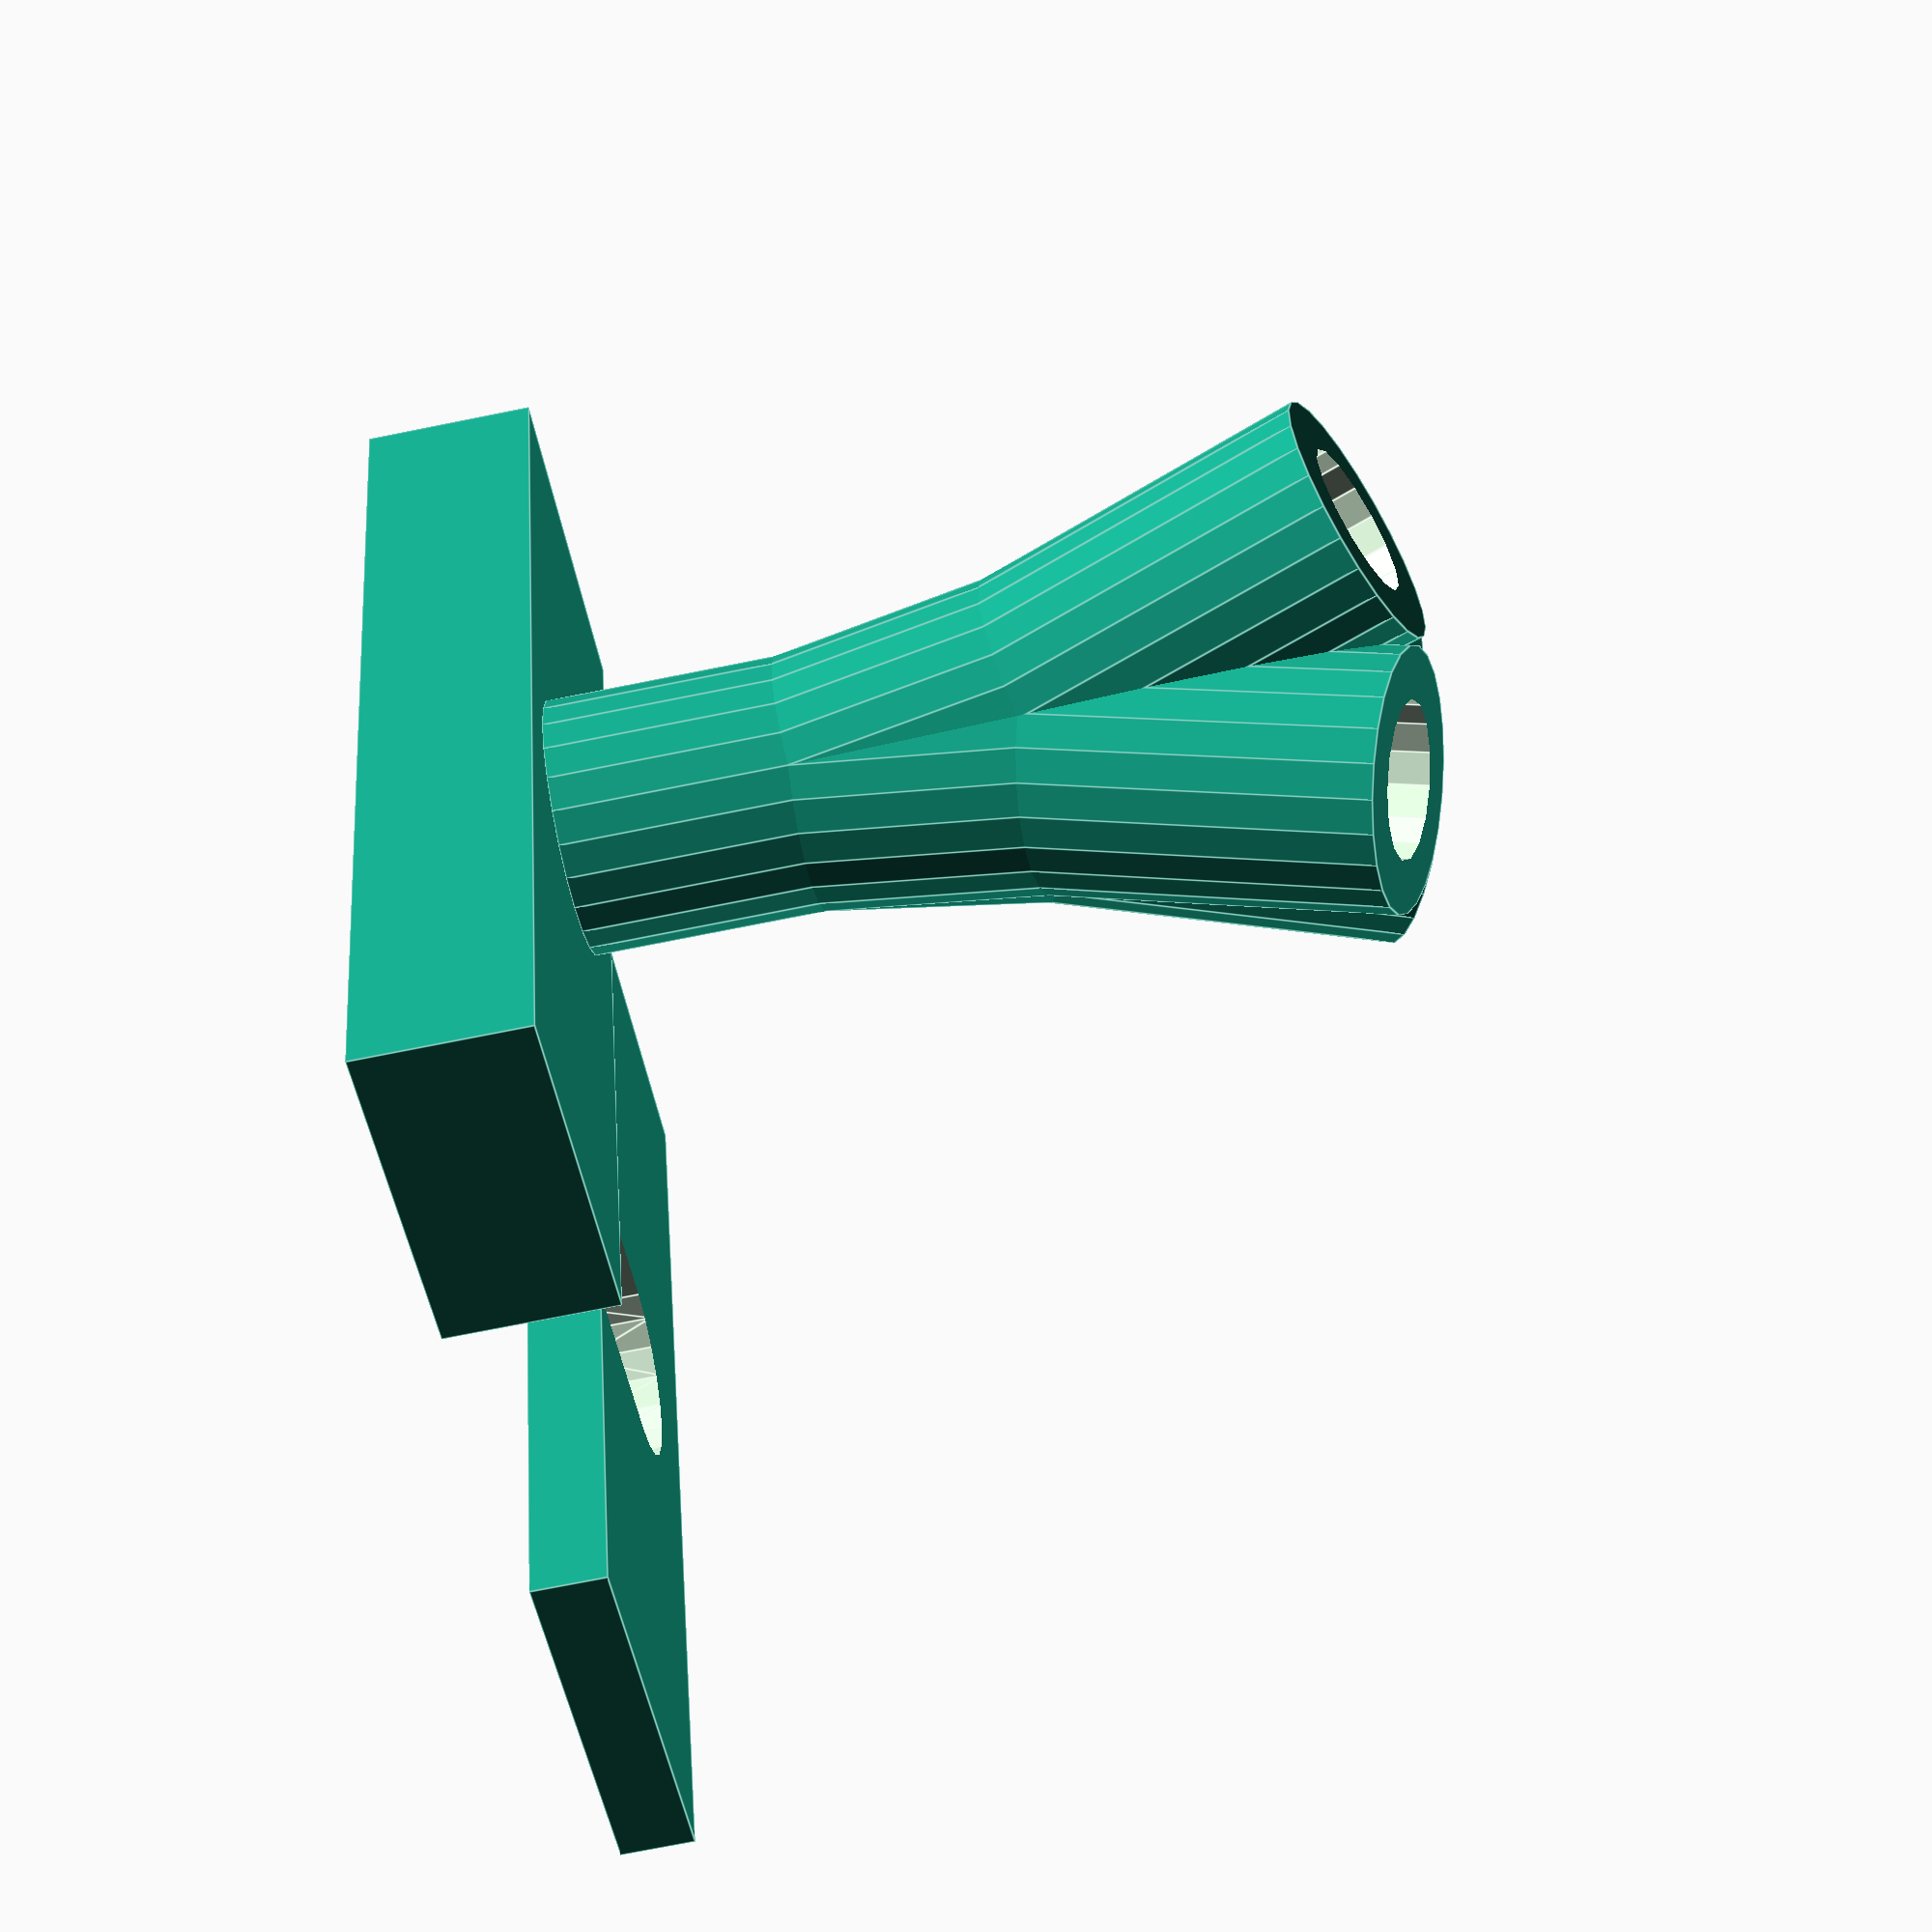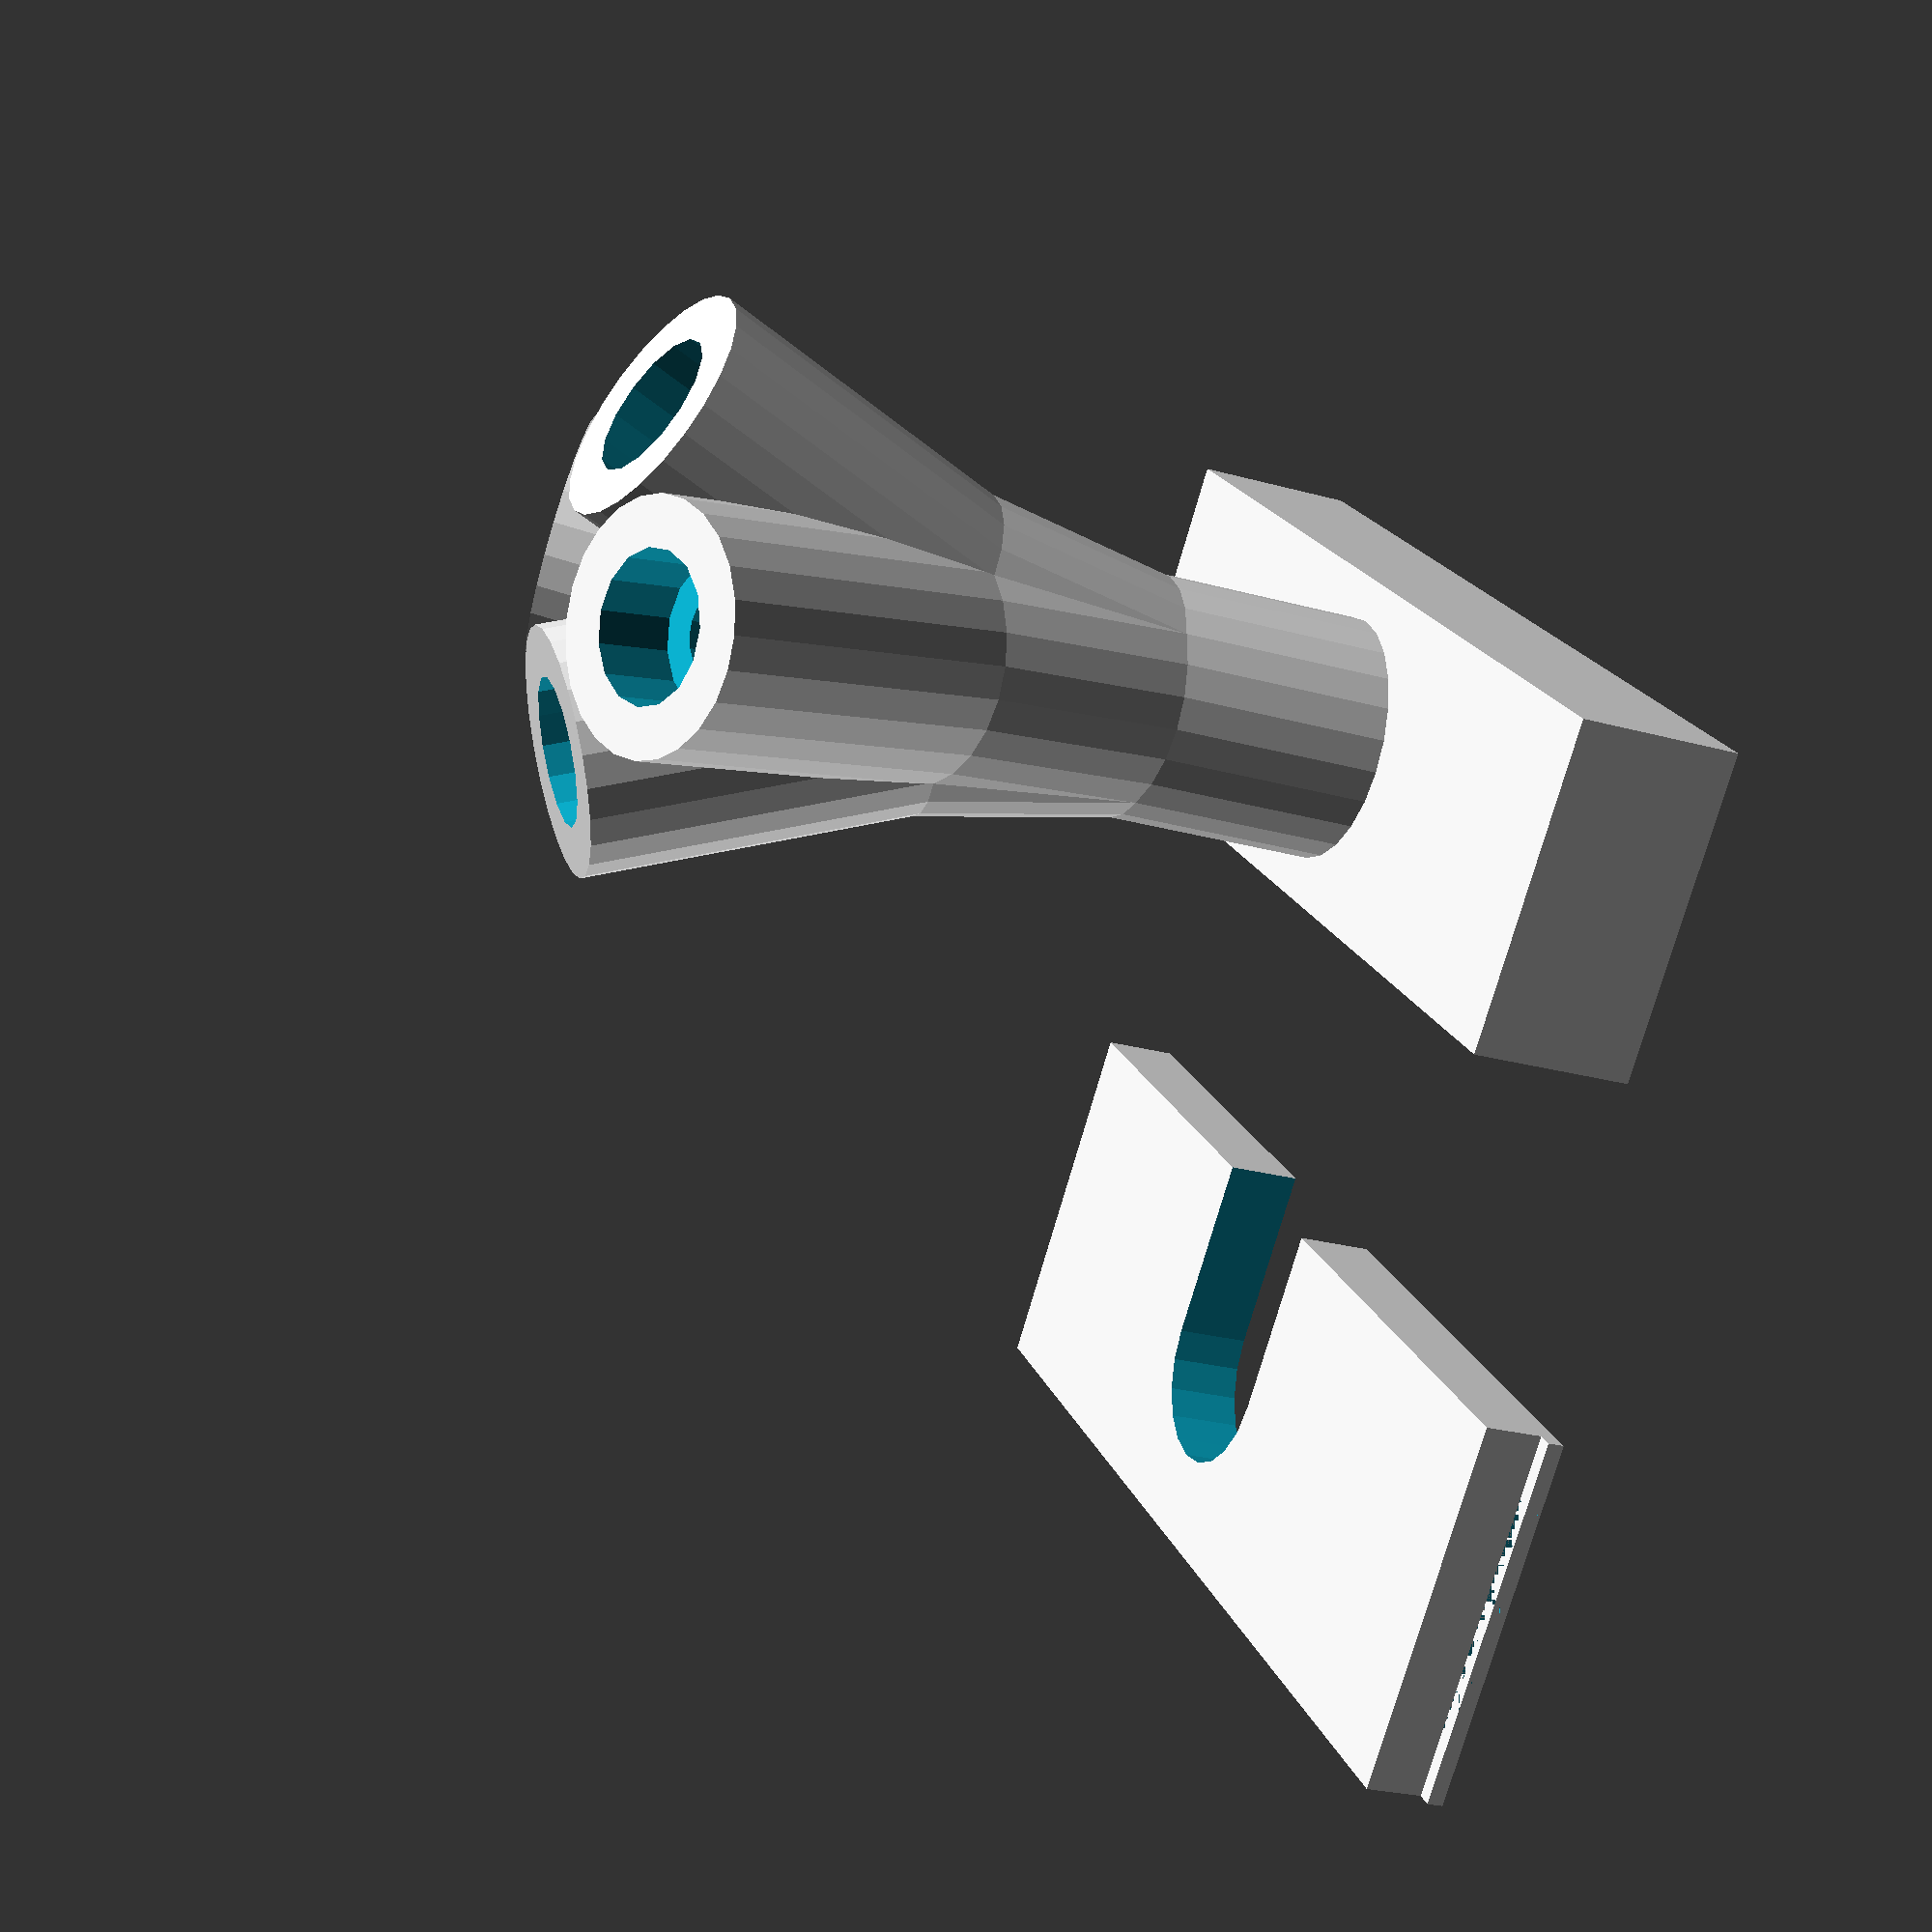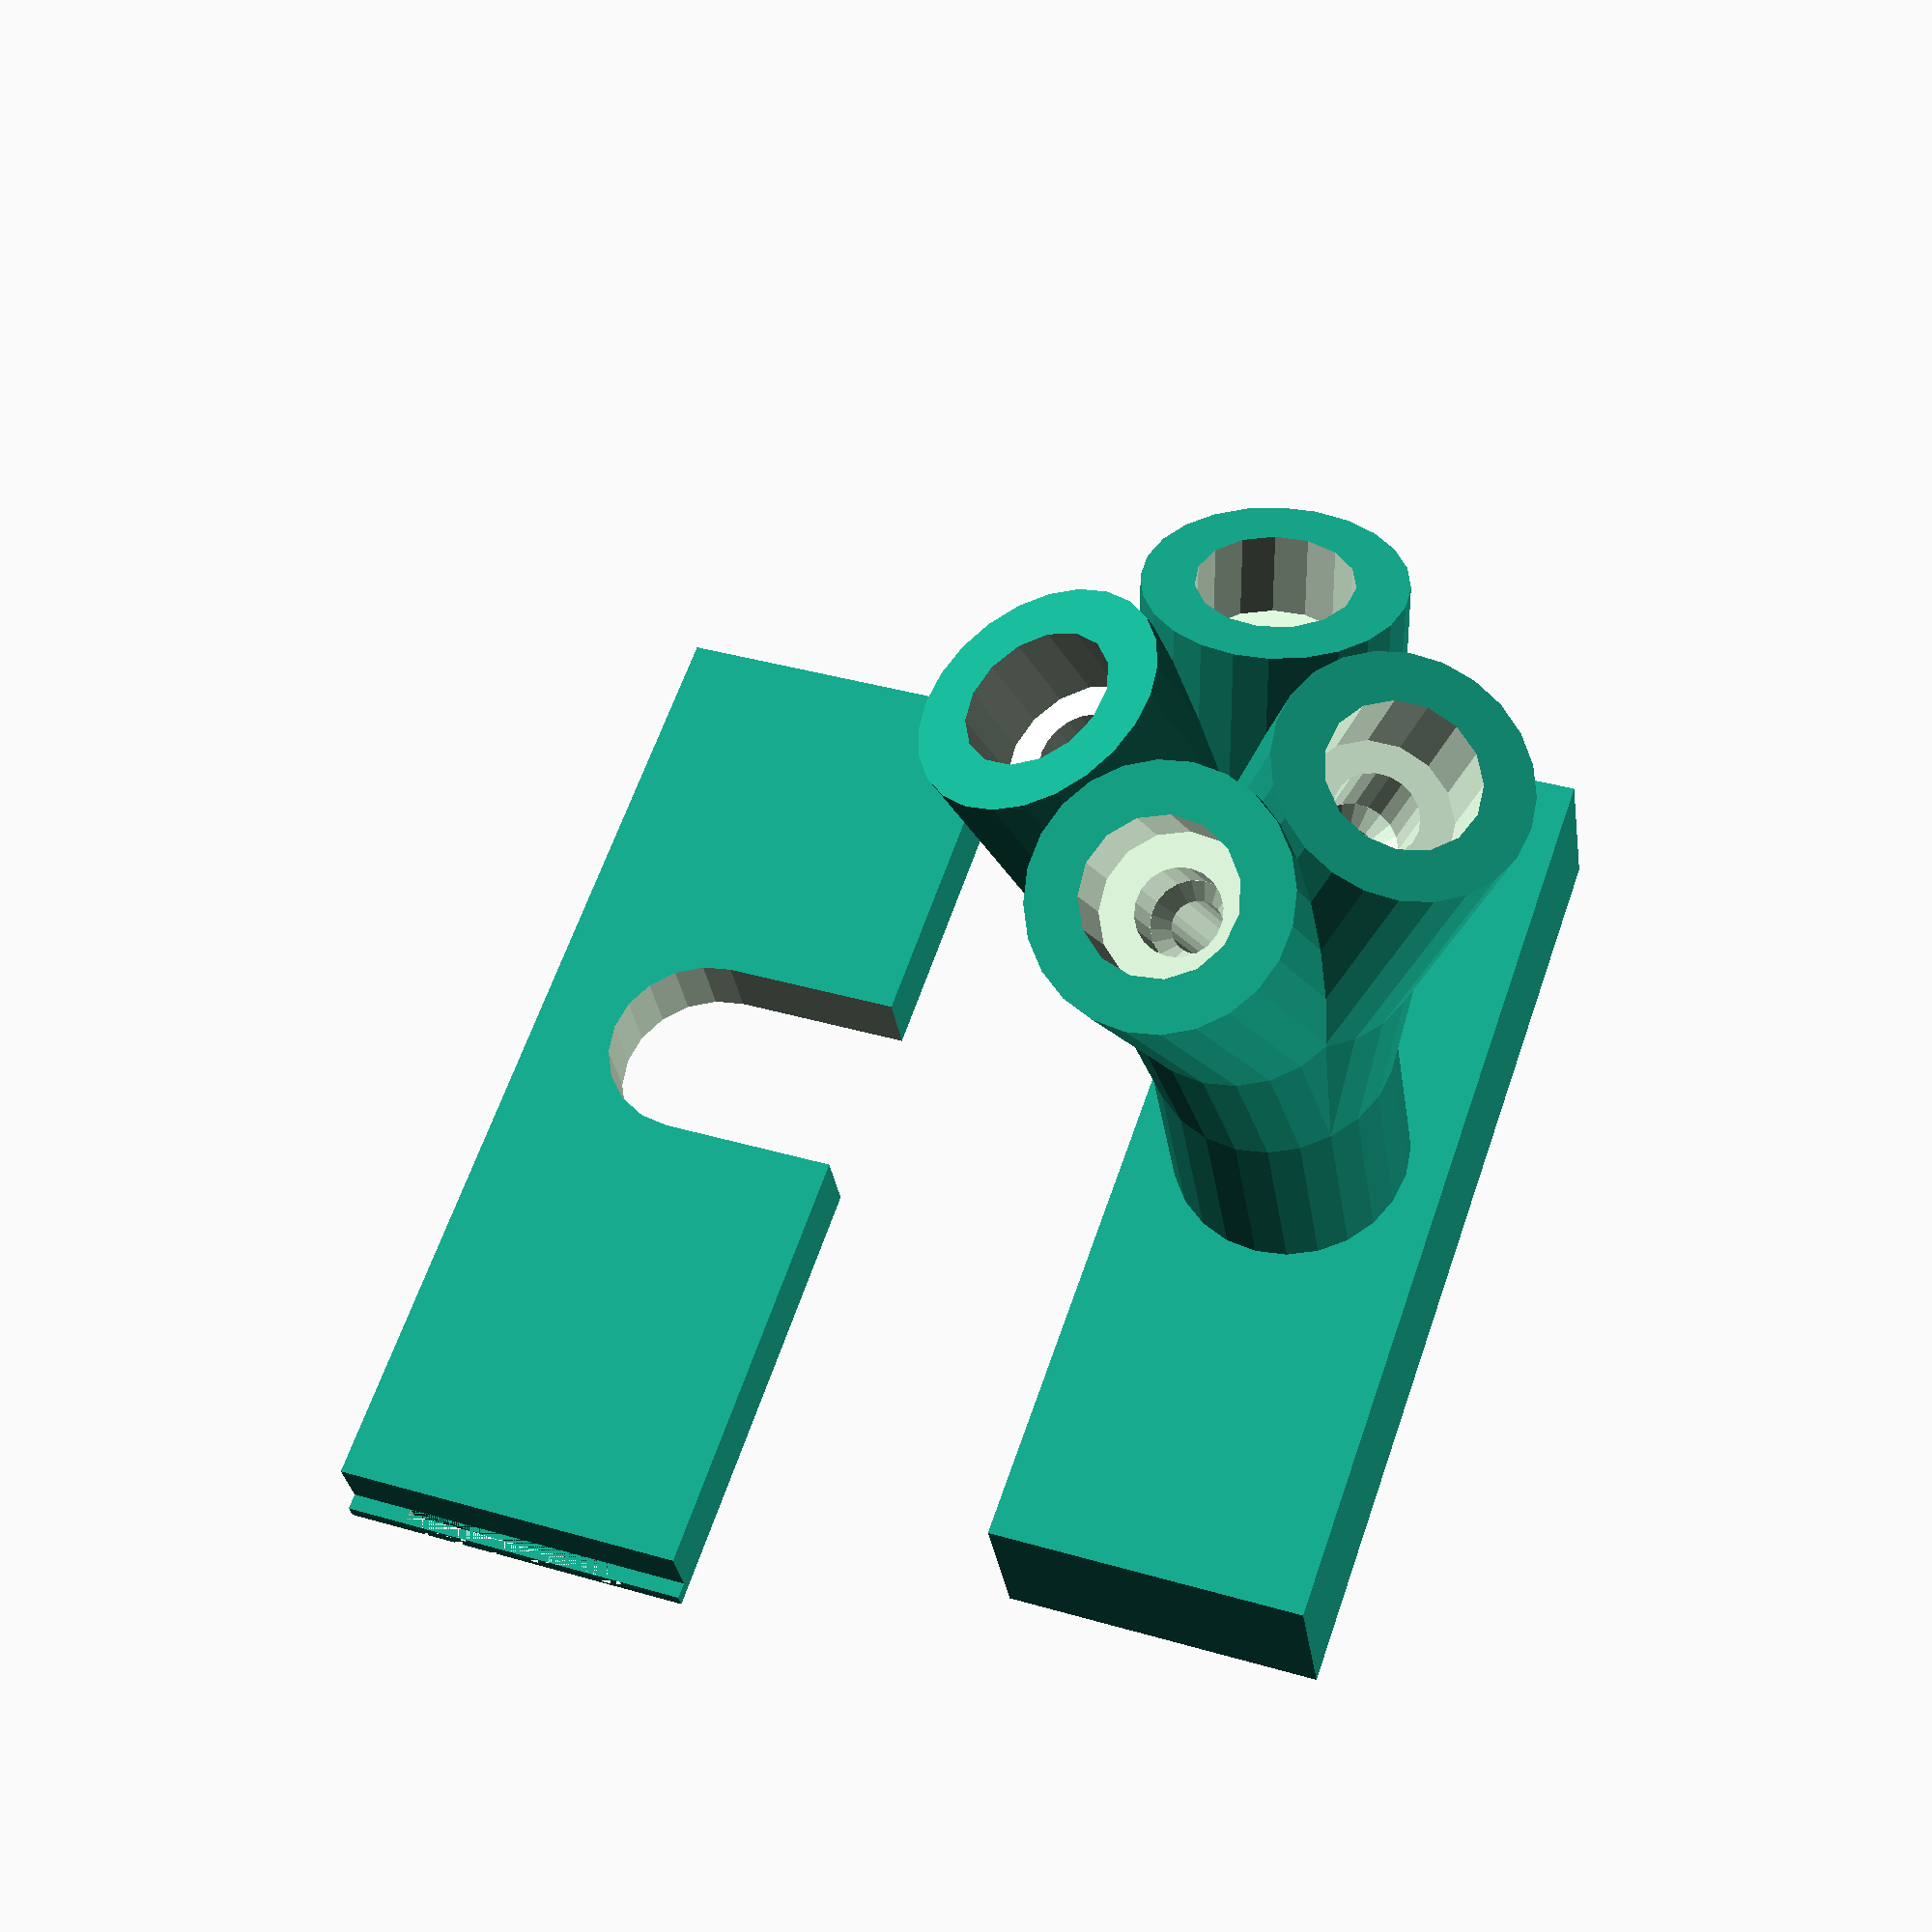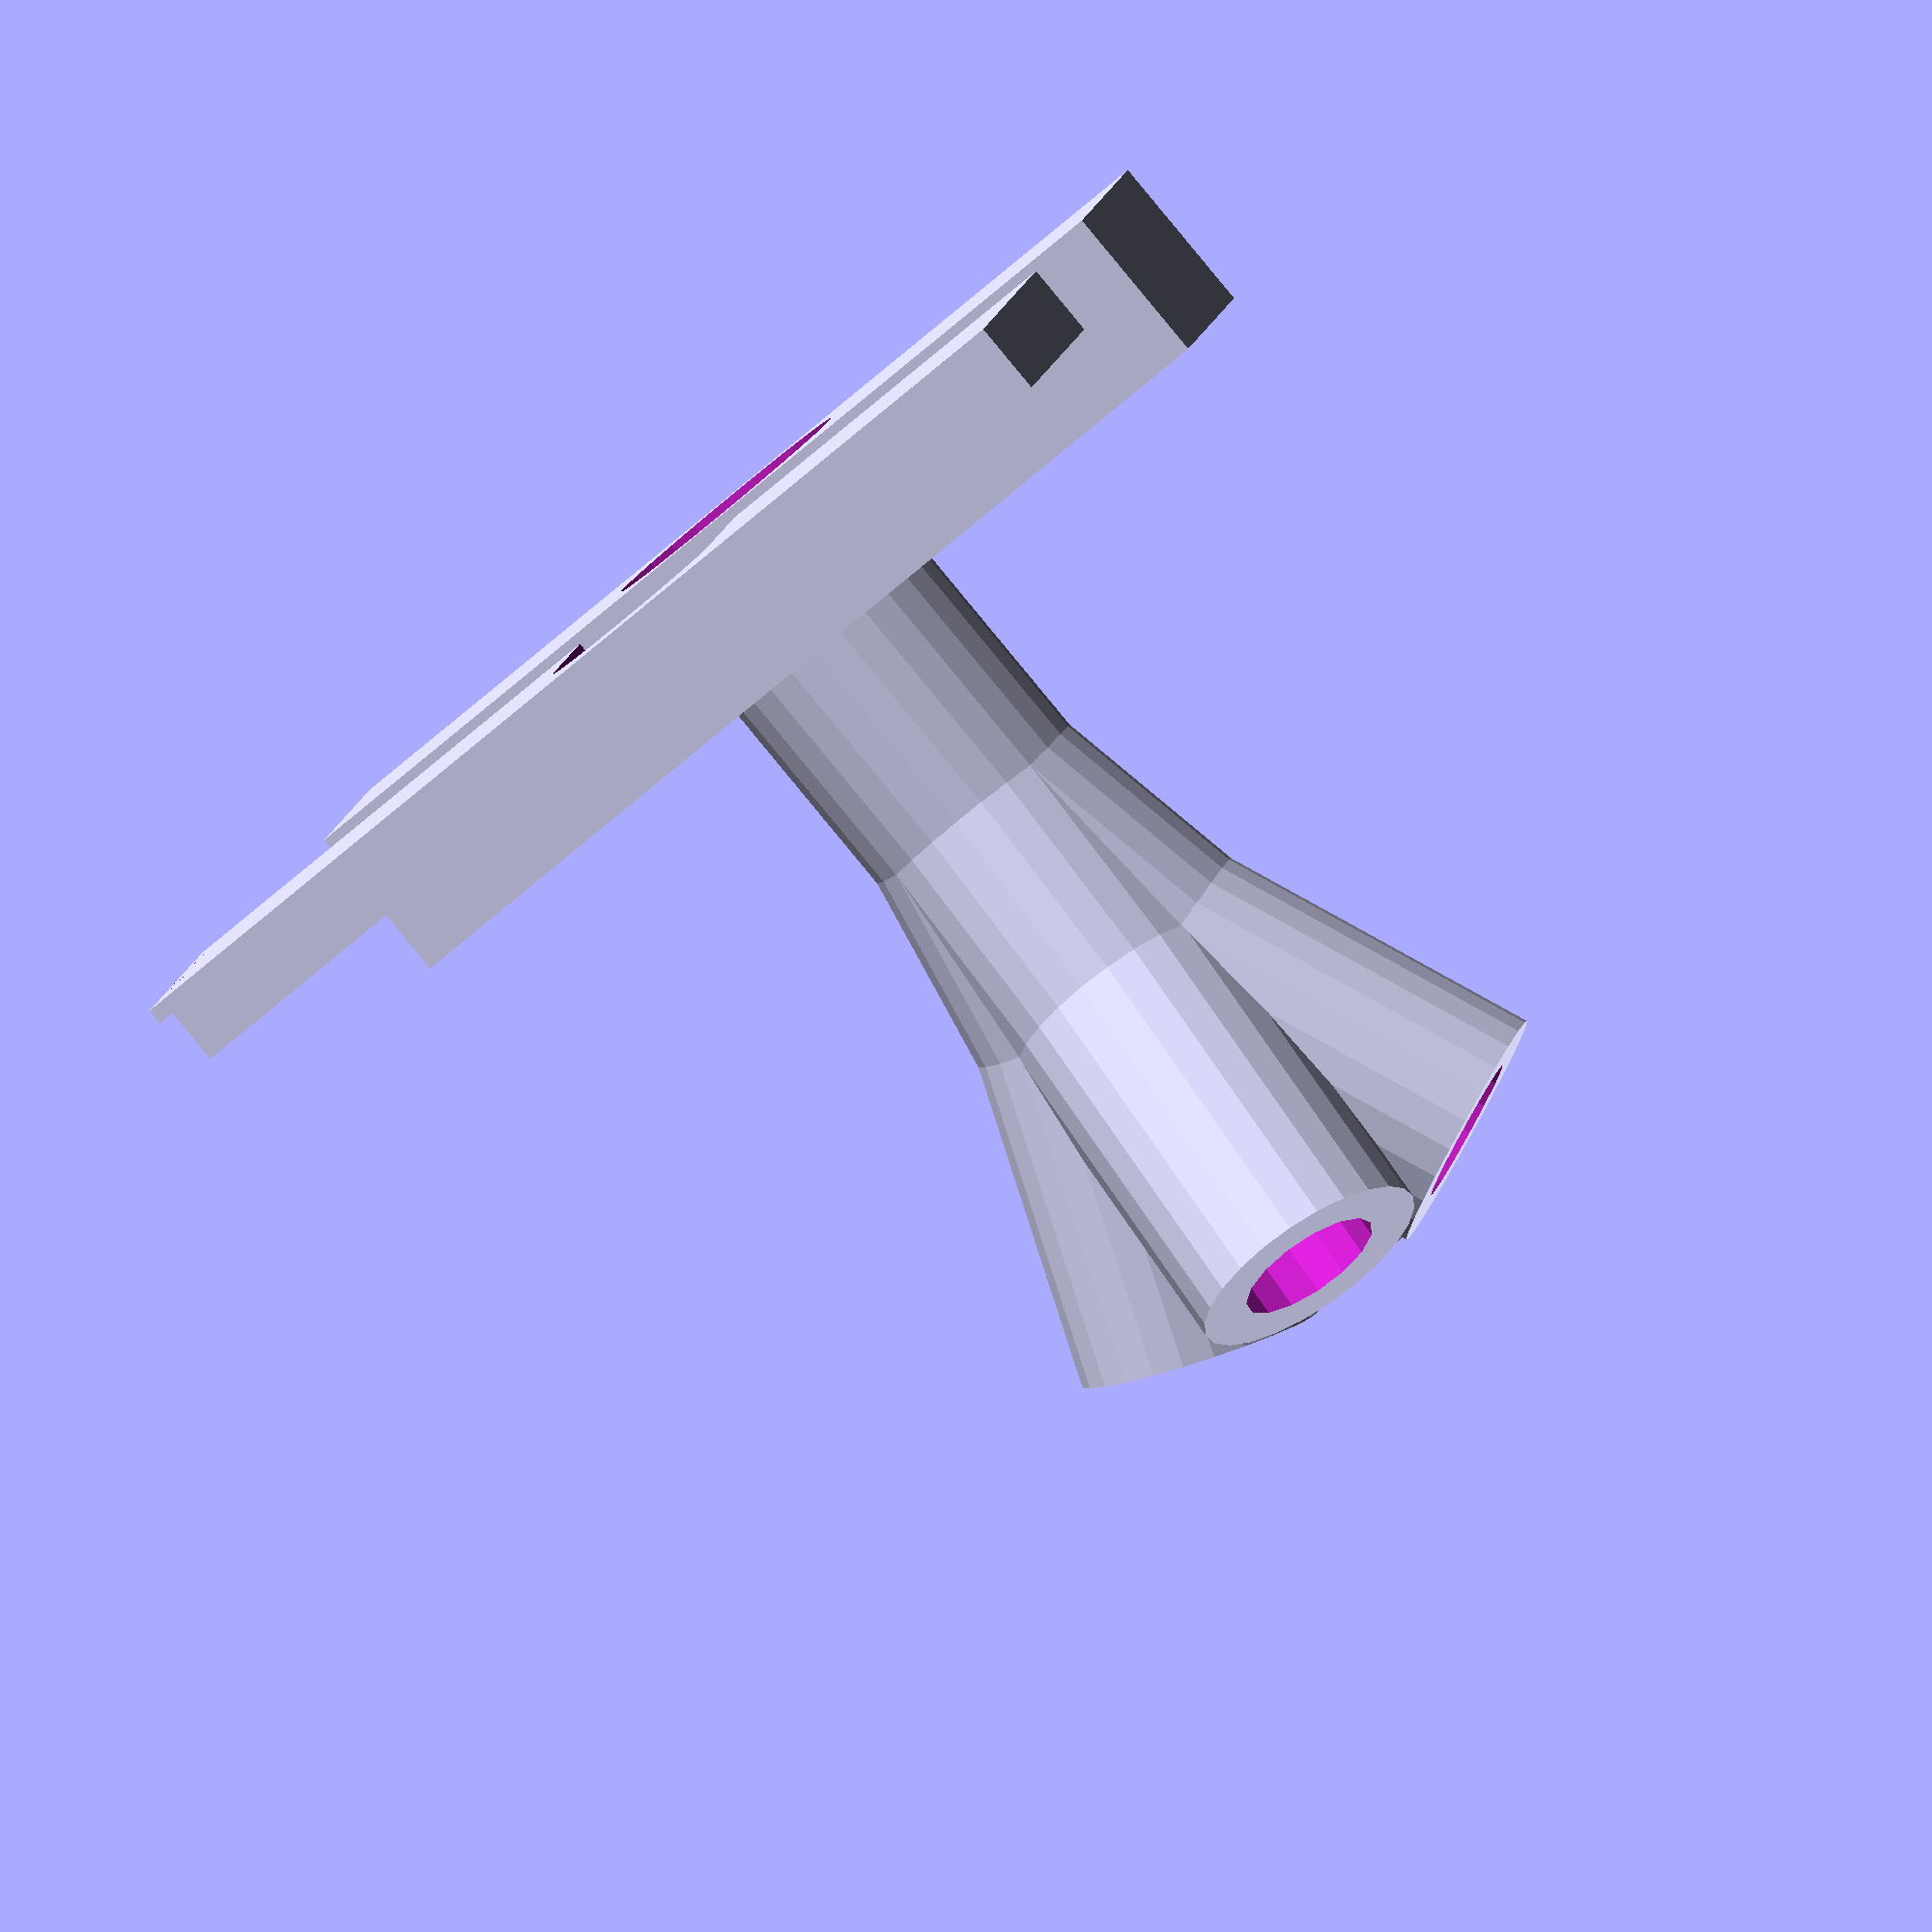
<openscad>
/*  Multistruder – a many-into-one adapter for 3D printing with multiple filaments using a single unmodified hot end
    Copyright (C) 2015 Dale Price

    This program is free software: you can redistribute it and/or modify
    it under the terms of the GNU General Public License as published by
    the Free Software Foundation, either version 3 of the License, or
    (at your option) any later version.

    This program is distributed in the hope that it will be useful,
    but WITHOUT ANY WARRANTY; without even the implied warranty of
    MERCHANTABILITY or FITNESS FOR A PARTICULAR PURPOSE.  See the
    GNU General Public License for more details.

    You should have received a copy of the GNU General Public License
    along with this program.  If not, see <http://www.gnu.org/licenses/>.
*/

//Configuration

//bowden tube dimensions
	//uncomment these for 1.75mm filament
	fil_dia = 1.75;
	tube_od = 4;
	tube_id = 2;

	//uncomment these for 2.85mm filament
	//fil_dia = 2.85;
	//tube_od = 5;
	//tube_id = 3;

tube_len = 10; //amount of tubing that passes up out of the hotend and into the block
tube_tol = 0.5; //extra space around bowden tube on all sides so fit isn't too tight

pneufit_d = 9; //size of pneumatic fitting screw
pneufit_depth = 5; //depth of pneumatic fitting hole

filament_tol = 1; //extra diameter in filament path

manifold_angle = 11;
input_count = 4;
input_len = 14;

//mounting dimensions
hole_dist = 50;
base_thick=10;
base_w = 20;
base_l = 60;

//hotend dimensions – standard groovemount (http://reprap.org/wiki/Groove_Mount)
hotend_d = 16.2;
hotend_above_mount = 4.8; //thickness of the part of the hotend that sticks above the mounting plate
hotend_groove_d = 12;
hotend_groove_thick = 4.75;
hotend_tol = 0.1;

//fan dimensions, assumes centrifugal blower fan
fan = true; //whether or not to include a fan mount
fan_thick = 15; //thickness of fan
fan_bolt_size = 3; //metric screw size of fan mount holes

testing=false; //if true, the mount part is left off


include <MCAD/nuts_and_bolts.scad>

difference() {
mount() {
	difference() {
		//outer shell
		union() {
			//vertical part coming up from the base
			cylinder(d1=15,d2=15,h=tube_len+4);
			
			translate([0,0,tube_len+4]) {
				sphere(d=10);

				//filament path shell
				for(i = [0:input_count]) { //iterate through filament inputs
					rotate([0,0,(360/input_count) * i]) {
						rotate([manifold_angle,0,0]) {
							cylinder(d=15,h=input_len);
							//second "segment"
							translate([0,0,input_len]) {
								sphere(d=15);
								rotate([manifold_angle,0,0]) {
									difference() {
										cylinder(d=15,h=input_len + pneufit_depth + 2);
										//hole for pneumatic fitting
										translate([0,0,input_len + 2])
											cylinder(d = pneufit_d, h = pneufit_depth + 1);
										//hole for bowden tube to go further in
										translate([0,0,input_len - 2]) {
											$fn = 20;
											cylinder(d = tube_od + tube_tol * 2, h = 4.1);
											//fillet the hole a little
											translate([0,0,-1]) cylinder(d1 = tube_id + filament_tol, d2 = tube_od + tube_tol * 2, h = 1.01);
										}
									}
								}
							}
						}
					}
				}
				
				//left filament path
				//rotate([manifold_angle,0,0]) cylinder(d=10,h=input_len);
				//right path
				//rotate([-manifold_angle,0,0]) cylinder(d=10,h=input_len);
			}
		}
		
		//inner tube
		cylinder(h=tube_len, d=tube_od + tube_tol*2, $fn=20);
		//bare filament path
		cylinder(h=tube_len + 4, d=tube_id + filament_tol, $fn=20);

		translate([0,0,tube_len+4]) {
			$fn=20;
			sphere(d=tube_id + filament_tol);
			
			//remove the "point" in the path
			if (input_count >= 3)
				translate([0,0,input_len/2 - 2]) cylinder(d=tube_id + filament_tol, h=3.9);
			if (input_count >= 4)
				translate([0,0,input_len/2 - 2]) cylinder(d=tube_id + filament_tol, h=5.9);

			//filament path
			for(i = [0:input_count]) {
				rotate([0,0,(360/input_count) * i]) {
					rotate([manifold_angle,0,0]) {
						cylinder(d=tube_id + filament_tol,h=input_len);
						//second "segment"
						translate([0,0,input_len]) {
							sphere(d=tube_id + filament_tol);
							rotate([manifold_angle,0,0]) {
								cylinder(d=tube_id + filament_tol, input_len + 1);
							}
						}
					}
				}
			}
		}
		
		//vent holes?
		//translate([0,0,tube_len/2]) rotate([0,90,0]) cylinder(h=20, d=tube_od - 1, center=true);
		//translate([0,0,tube_len/2]) rotate([90,0,0]) cylinder(h=20, d=tube_od - 1, center=true);
	}
}

//cutaway so you can see what's going on inside
*translate([10, -1,-1]) cube([100,100,100]);

if(testing==true) {
	translate([-1,-1,-1]) cube([100,100,20]);
}
}

module mount(groovemount=true) {
	difference() {
		//base rectangle
		cube([base_w, base_l, base_thick]);

		//bolt holes
		translate([base_w / 2, base_l / 2, 0]) {
			translate([0, -hole_dist / 2, 0]) {
				boltHole(size = 4, length = base_thick);
				translate([0,0,base_thick - METRIC_NUT_THICKNESS[4]]) nutHole(size = 4);
			}
			translate([0, hole_dist / 2, 0]) {
				boltHole(size = 4, length = base_thick);
				translate([0,0,base_thick - METRIC_NUT_THICKNESS[4]]) nutHole(size = 4);
			}
		}
	
		//space for upper part of hotend if using normal groovemount
		if(groovemount == true) {
			translate([base_w / 2, base_l / 2, -0.01]) {
				cylinder(d = hotend_d + hotend_tol*2, h = hotend_above_mount + hotend_tol);
			}
		}

		//filament path
		translate([base_w/2, base_l/2, -0.01]) {
			cylinder(d = tube_od + tube_tol*2, h = base_thick + 0.02, $fn=20);
		}
	}
	
	//the stuff that's being mounted
	translate([base_w / 2, base_l / 2, base_thick]) {
		children();
	}

	//if using groovemount, add the fan/hotend bracket
	if(groovemount) translate([base_w * 2, 0, 0]) {
		fan_mount();
	}
}

//generates a fan and hotend bracket
// fan_dist refers to the horizontal distance between the center of the hotend and the inside edge of the fan mount
module fan_mount(fan_dist=35) {
	//if base width is smaller than minimum fan mounting width, use a larger width
	fan_base_w = max(base_w, fan_thick + 8);

	difference() {
		//base rectangle
		cube([fan_base_w, fan_dist + (base_l/2), hotend_groove_thick - (hotend_tol*2)]);

		//bolt holes
		translate([fan_base_w / 2, base_l / 2, 0]) {
			translate([0, -hole_dist / 2, 0]) {
				boltHole(size = 4, length = base_thick);
			}
			translate([0, hole_dist / 2, 0]) {
				boltHole(size = 4, length = base_thick);
			}
		}

		//hotend slot
		hull() {
			translate([fan_base_w / 2, base_l / 2, -0.01]) {
				cylinder(d = hotend_groove_d + hotend_tol*2, h = hotend_above_mount + hotend_tol);
			}
			translate([0, base_l / 2, -0.01]) {
				cylinder(d = hotend_groove_d + hotend_tol*2, h = hotend_above_mount + hotend_tol);
			}
		}
	}

	//fan mount
	translate([0, fan_dist + (base_l/2), 0]) {
		fm_dim = COURSE_METRIC_BOLT_MAJOR_THREAD_DIAMETERS[fan_bolt_size] + 5; //width of the fan mounting bits

		difference() {
			cube([fan_base_w, fm_dim, fm_dim]);

			//bolt hole for fan
			translate([1, fm_dim / 2, fm_dim / 2]) rotate([0, 90, 0]) boltHole(size = fan_bolt_size, length = fan_base_w + 2, $fn=10);

			//slot for fan
			translate([(fan_base_w - fan_thick) / 2, 0, 0]) cube([fan_thick, fm_dim, fm_dim]);
		}
	}
}

</openscad>
<views>
elev=253.8 azim=157.4 roll=258.7 proj=p view=edges
elev=205.4 azim=312.5 roll=114.1 proj=p view=wireframe
elev=210.8 azim=19.1 roll=171.9 proj=p view=wireframe
elev=267.8 azim=259.7 roll=320.4 proj=o view=solid
</views>
